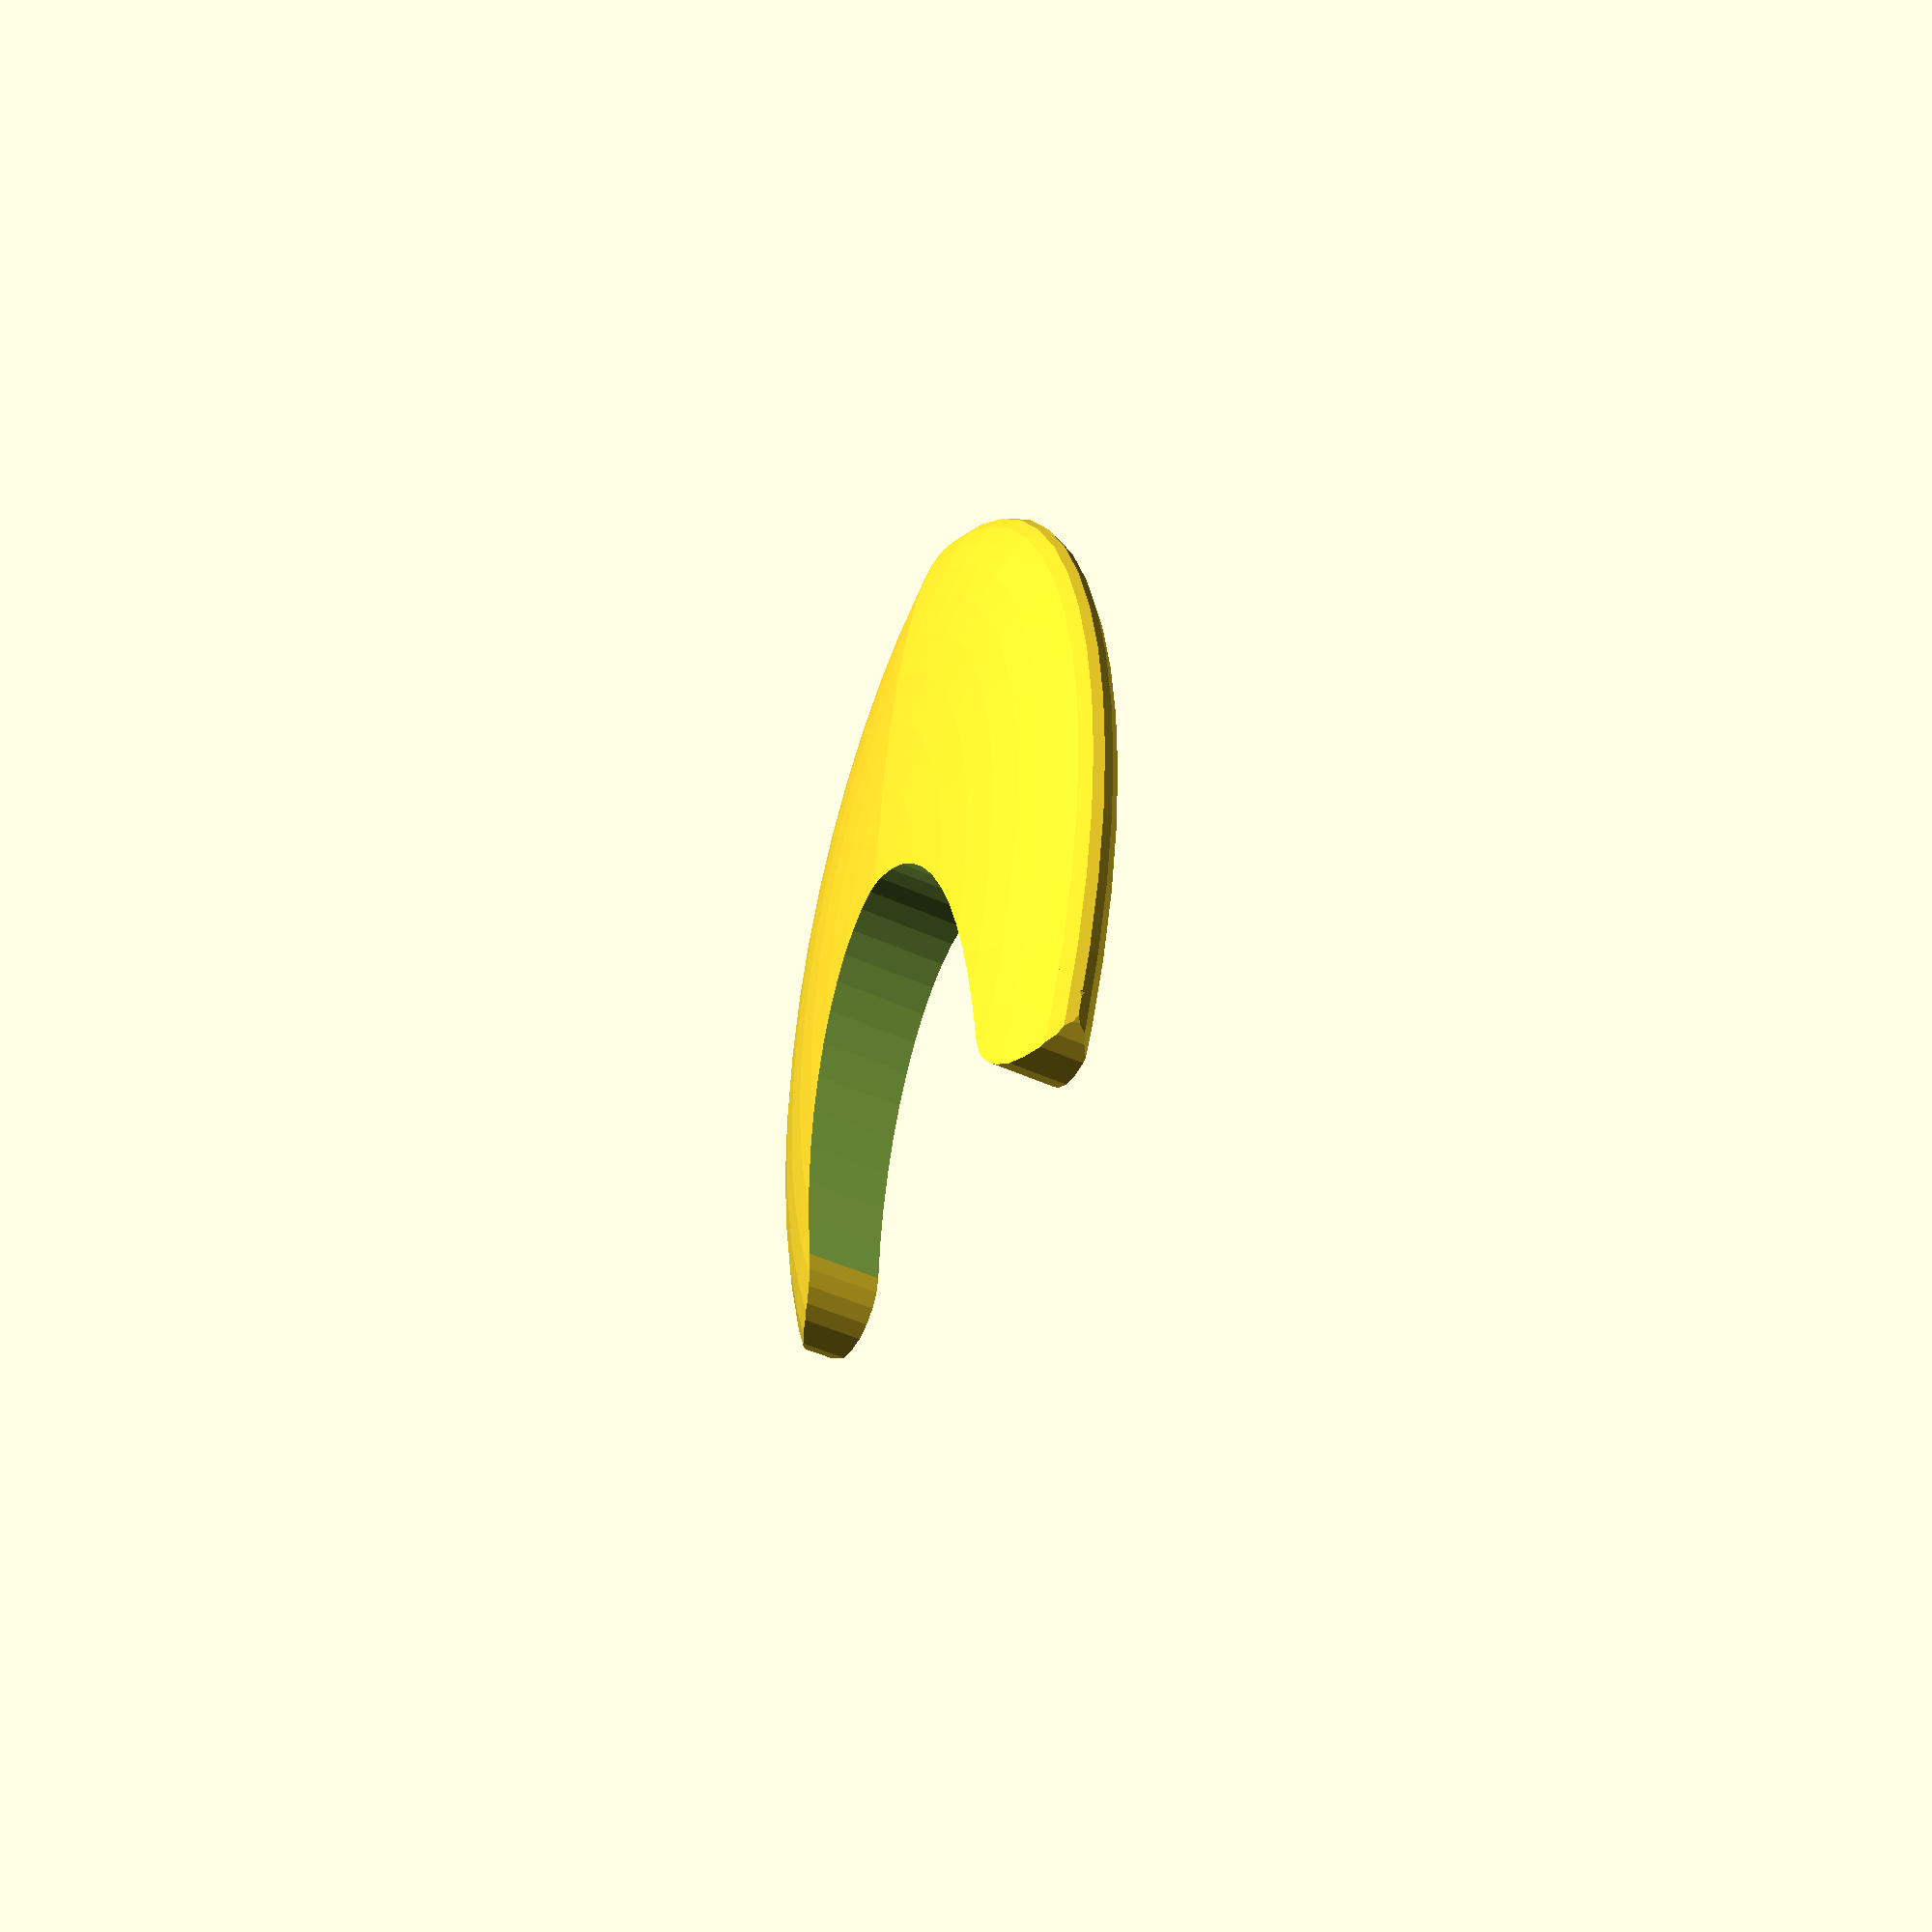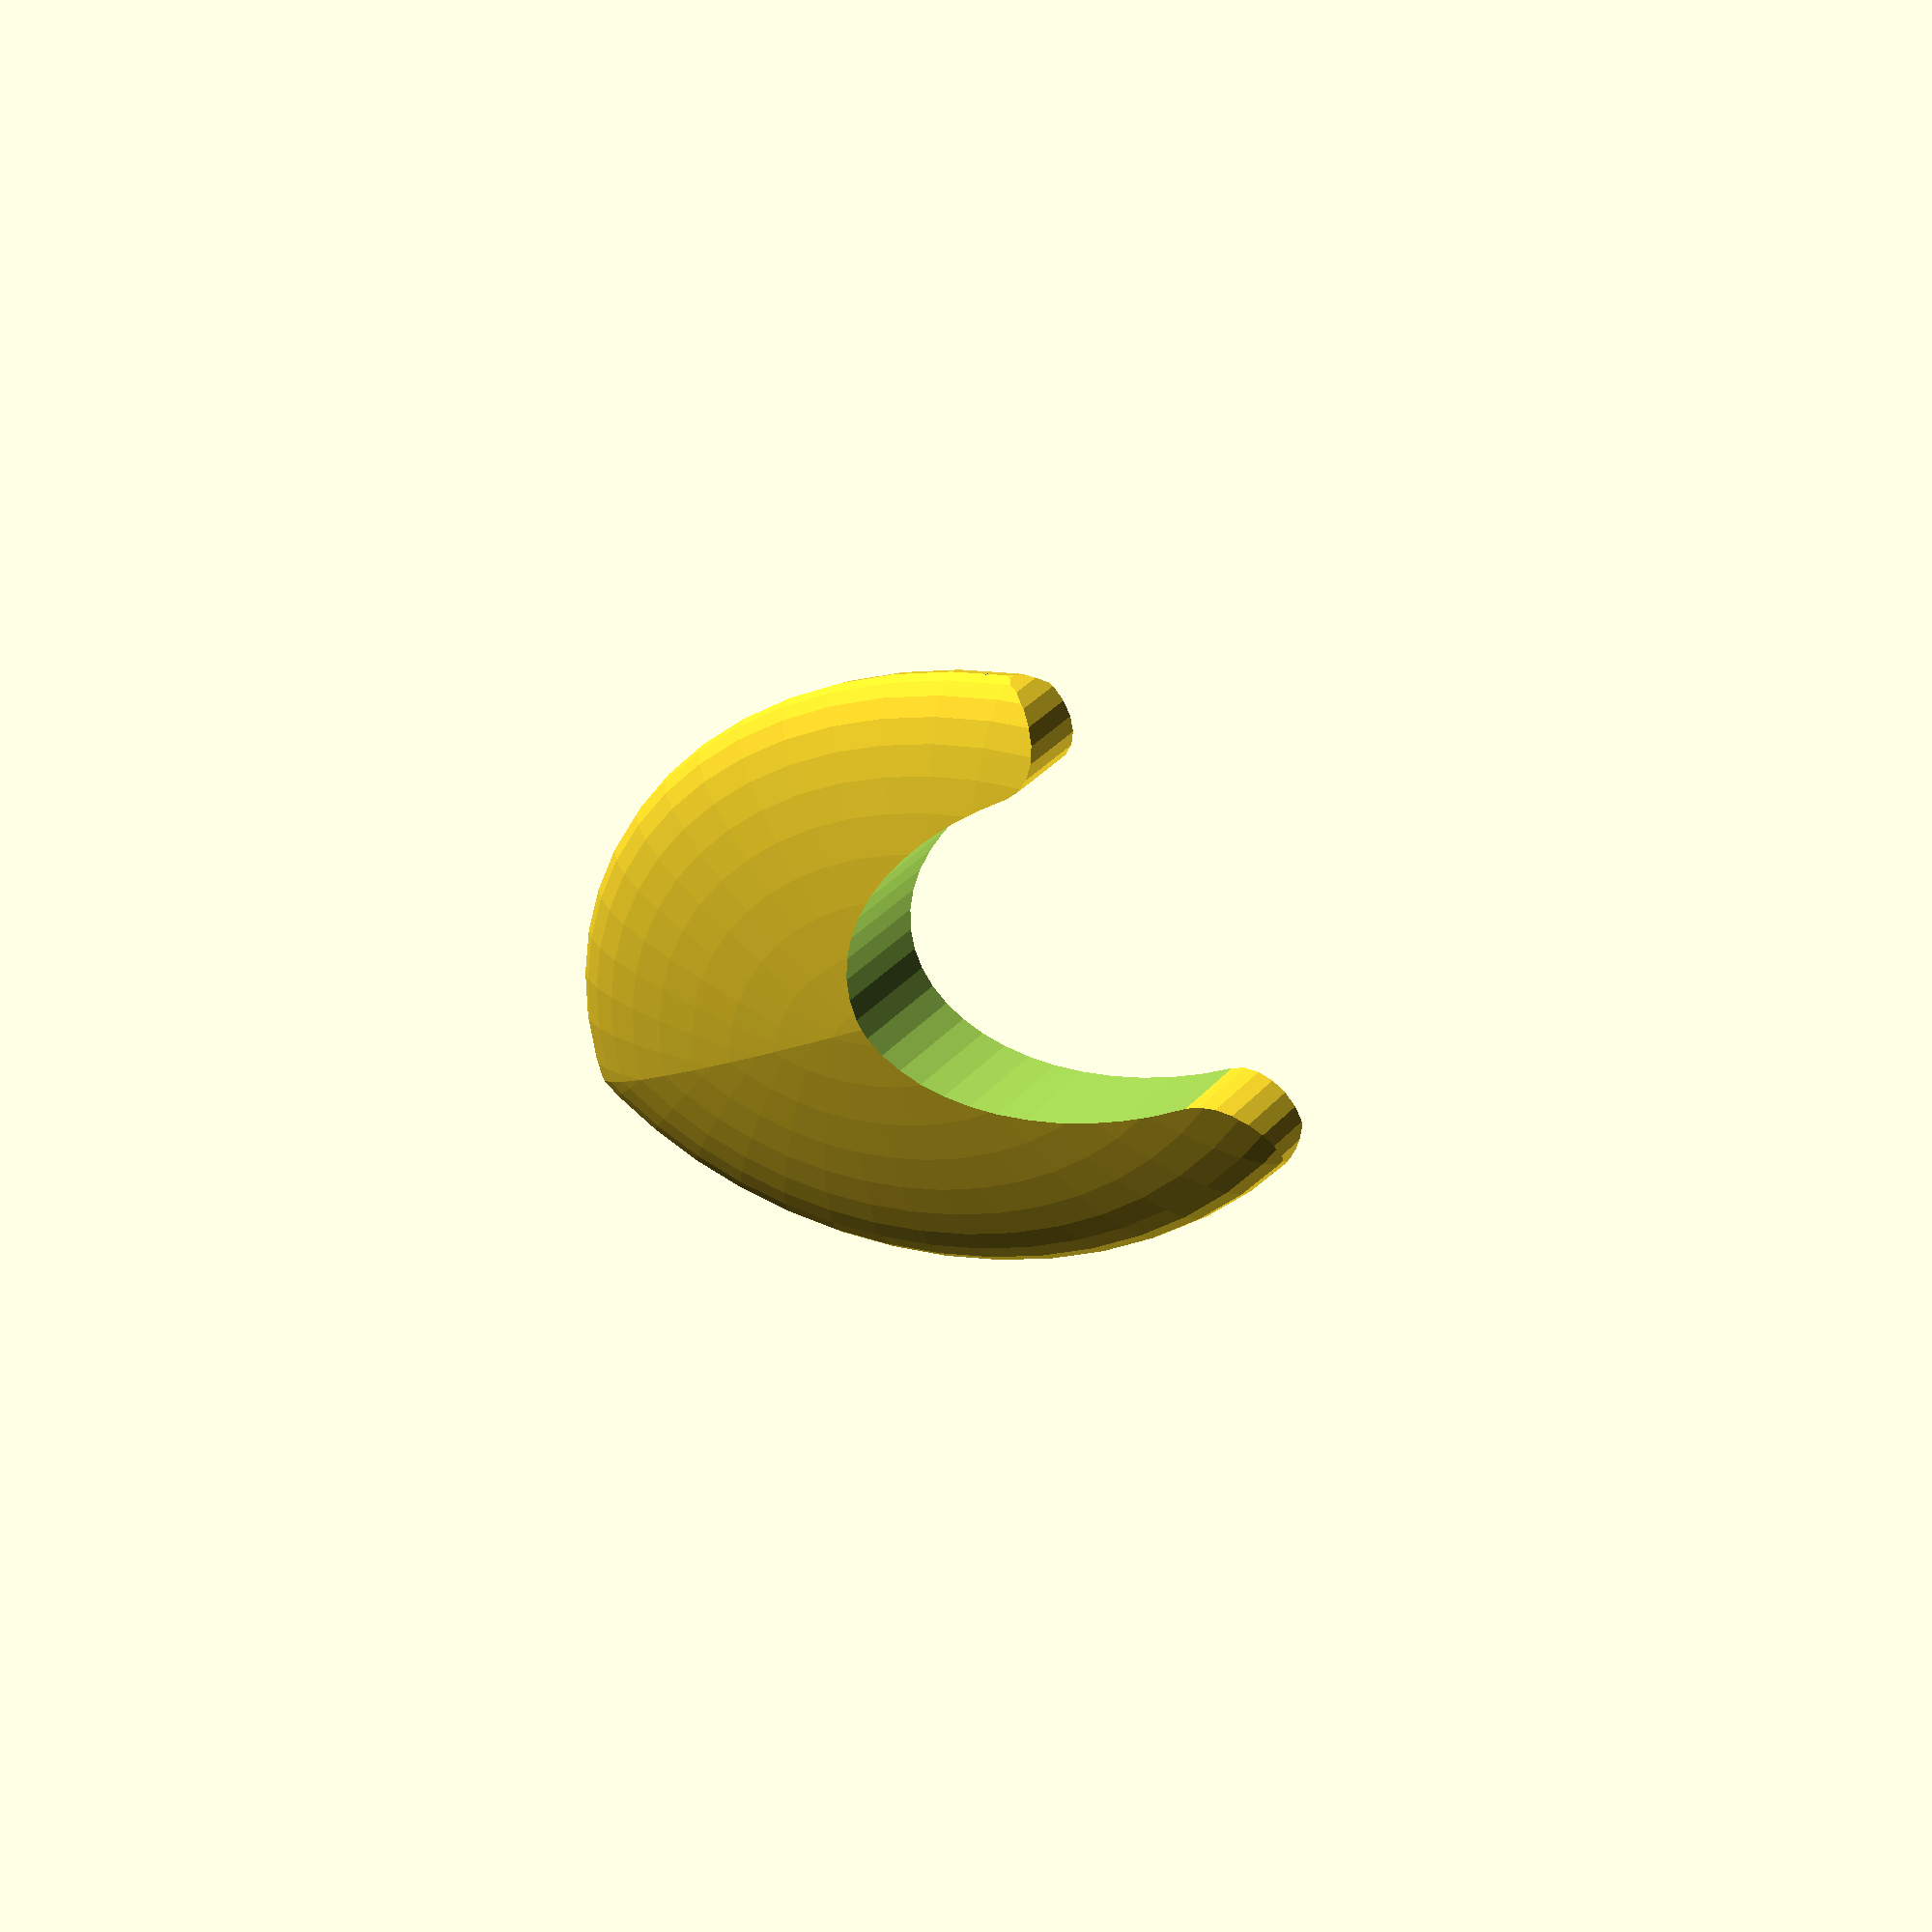
<openscad>
// Adjustments
$fa=1;
$fn = 50;
$fs = 1;
END_R=2.47;
HOLE_R=8;

difference() {
    // Main oval
    intersection() {
        translate([5,0,1])
            scale([1,1.5,.2])
                sphere(r=20);
        translate([-5,0,1])
            scale([1,1.5,.2])
                sphere(r=20);
    }

    // Cut handle
    translate([0,13,0])
        // Complex shape to cut rounded corners
        difference() {
            union() {
                translate([0,30,0])
                    cube([60,60,40], center=true);
                scale([1,2,1])
                    cylinder(r=HOLE_R, h=40, center=true);
            }

            translate([HOLE_R + END_R,0,0])
                cylinder(r=END_R, h=40.01, center=true, $fn=20);

            translate([-(HOLE_R + END_R),0,0])
                cylinder(r=END_R, h=40.01, center=true, $fn=20);
        }
    // Cut off bottom for flat print
    translate([-50,-50,-100])
        cube([100,100,100]);

}


</openscad>
<views>
elev=226.2 azim=2.2 roll=118.0 proj=p view=wireframe
elev=139.9 azim=230.9 roll=141.5 proj=p view=wireframe
</views>
